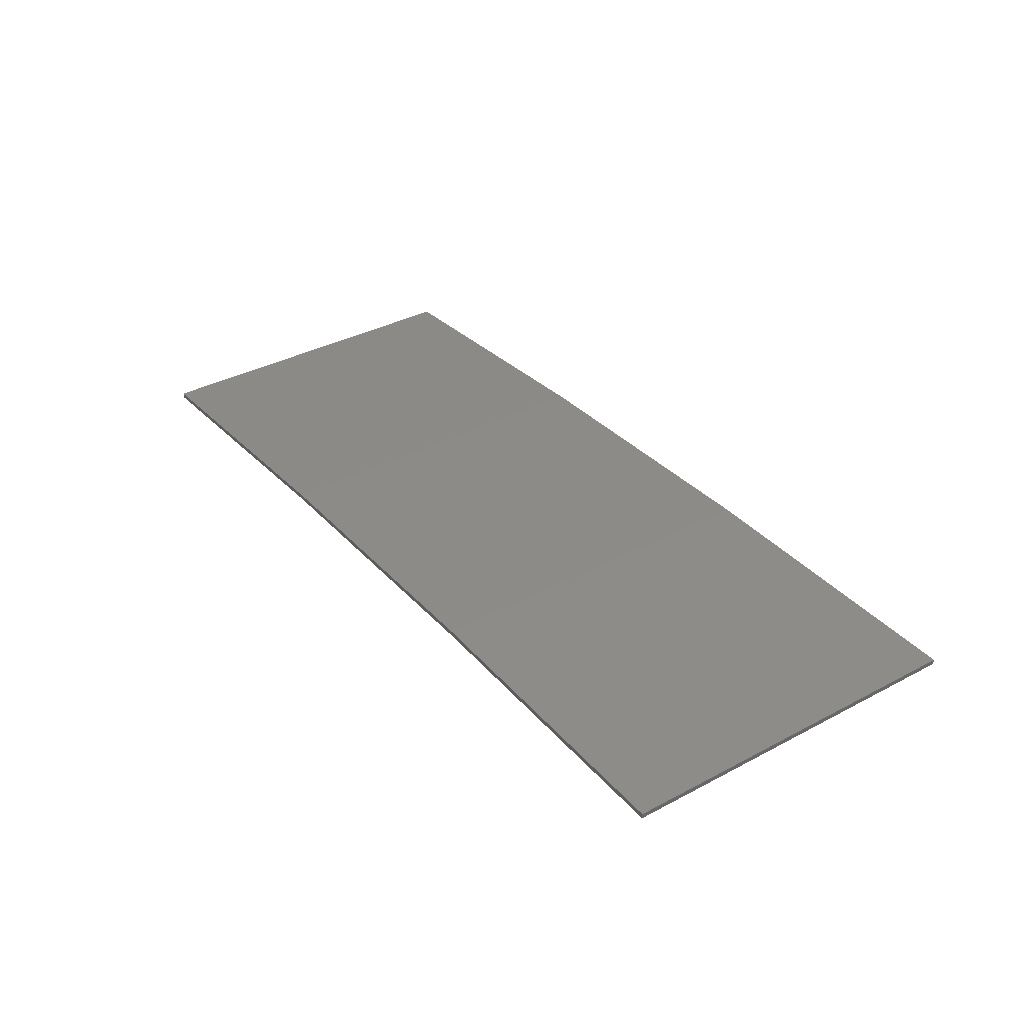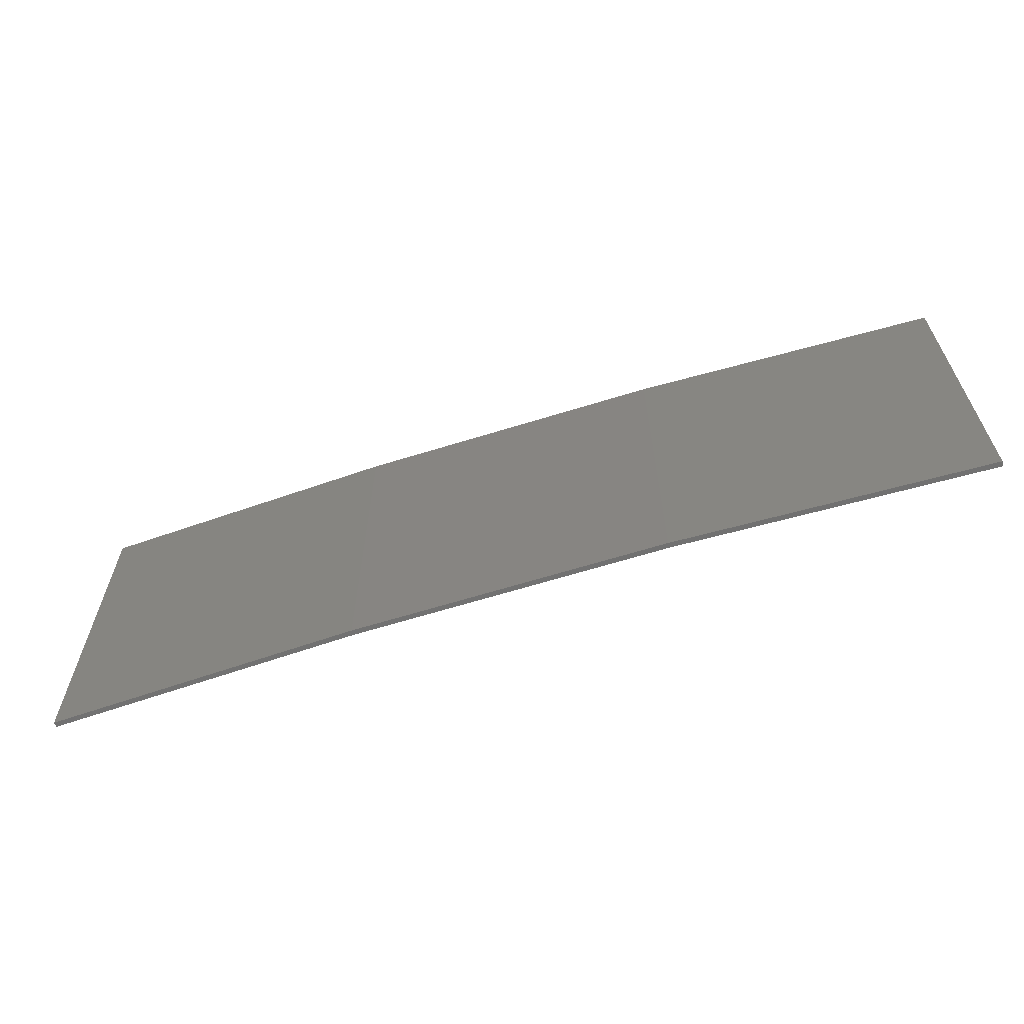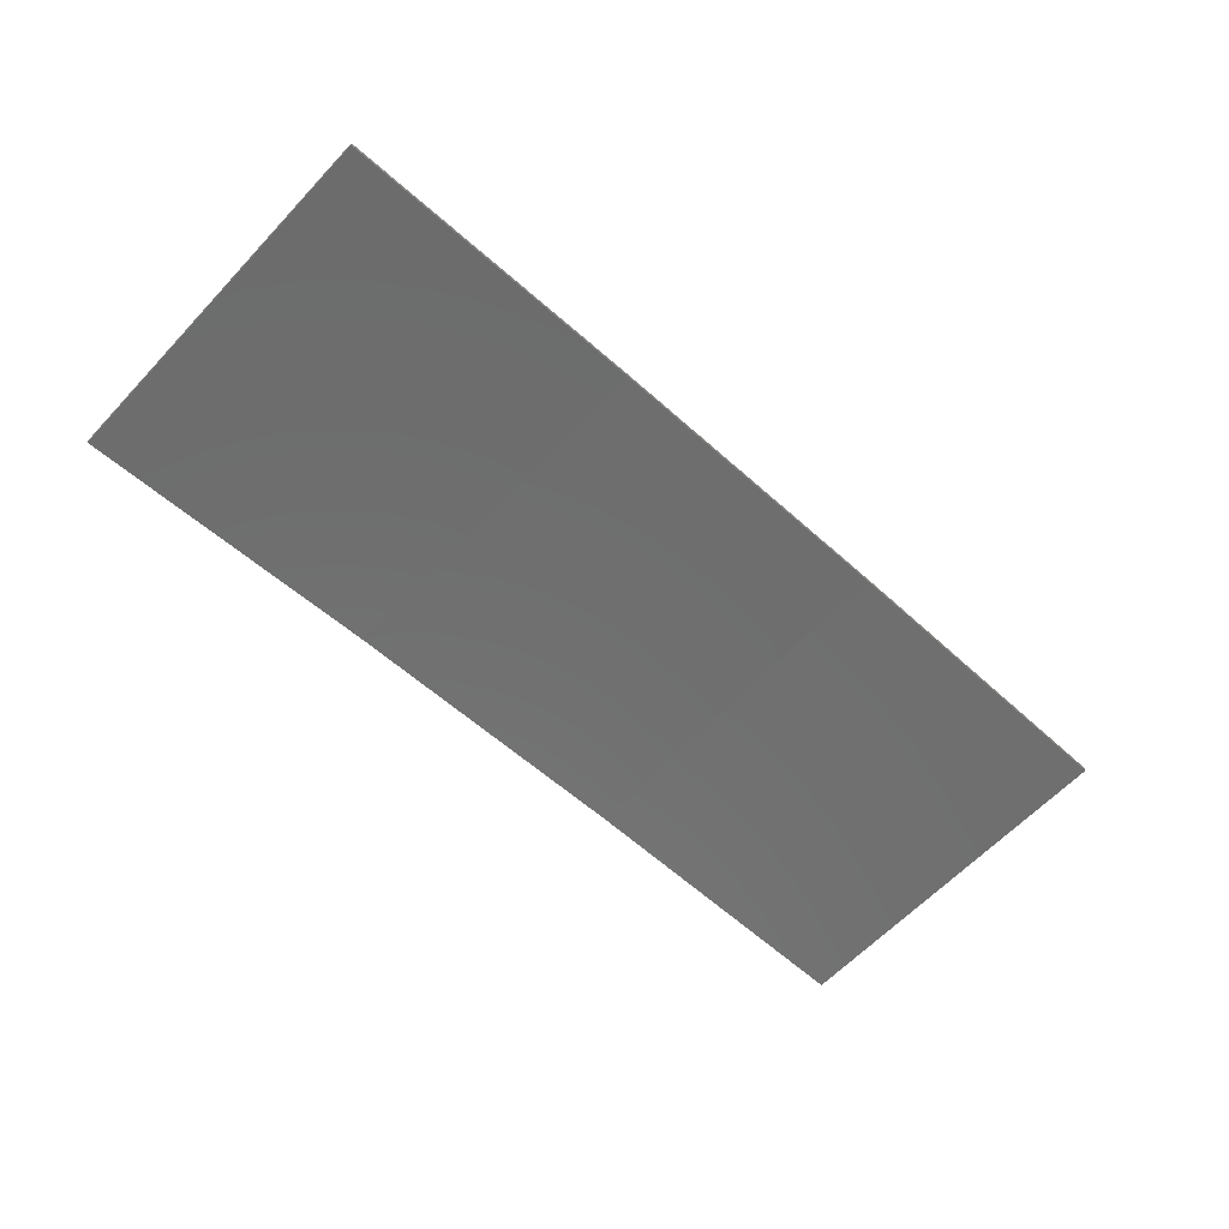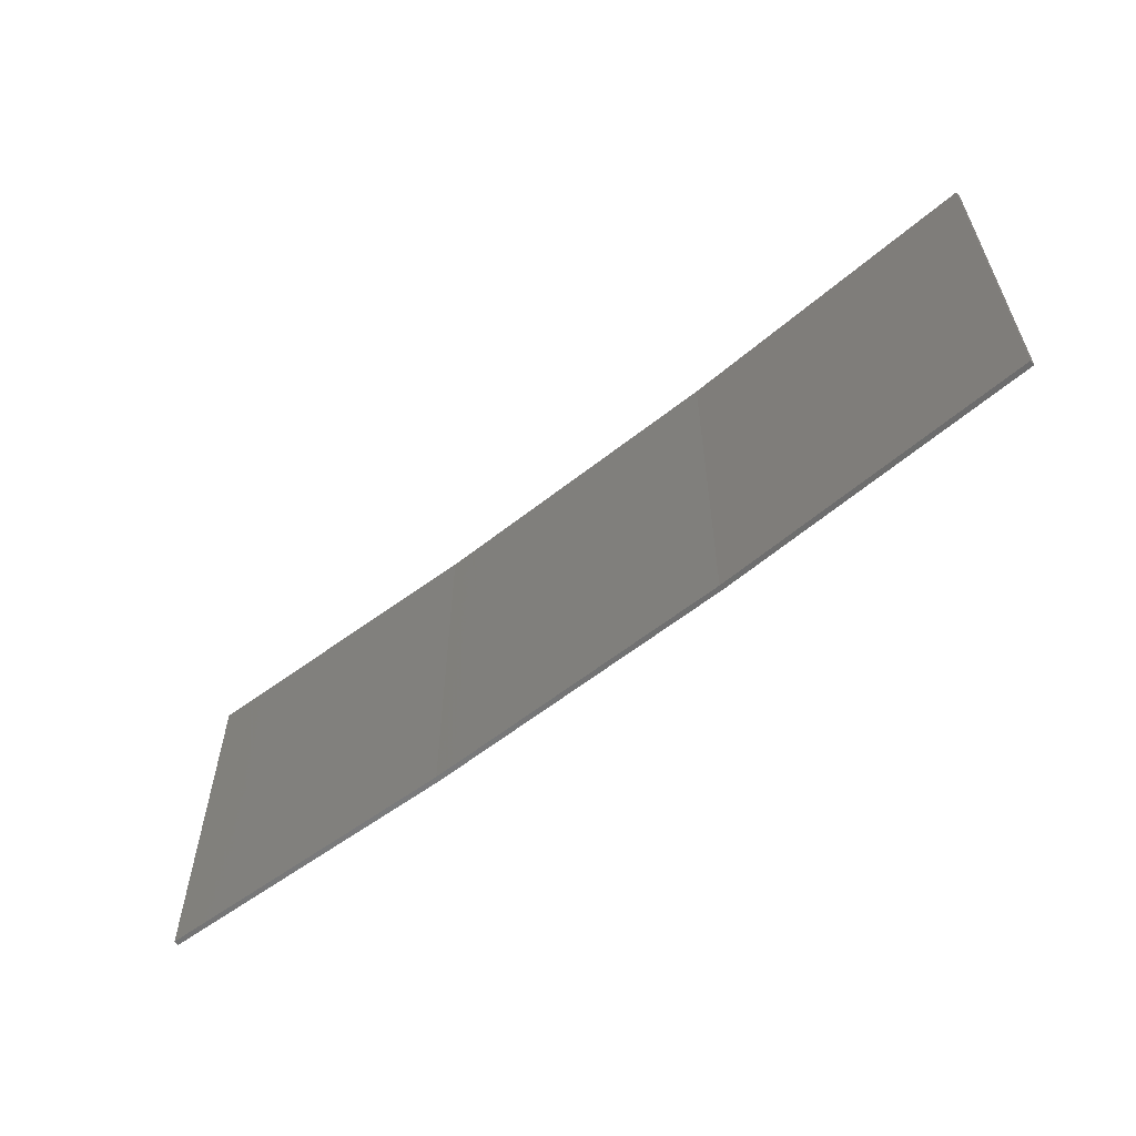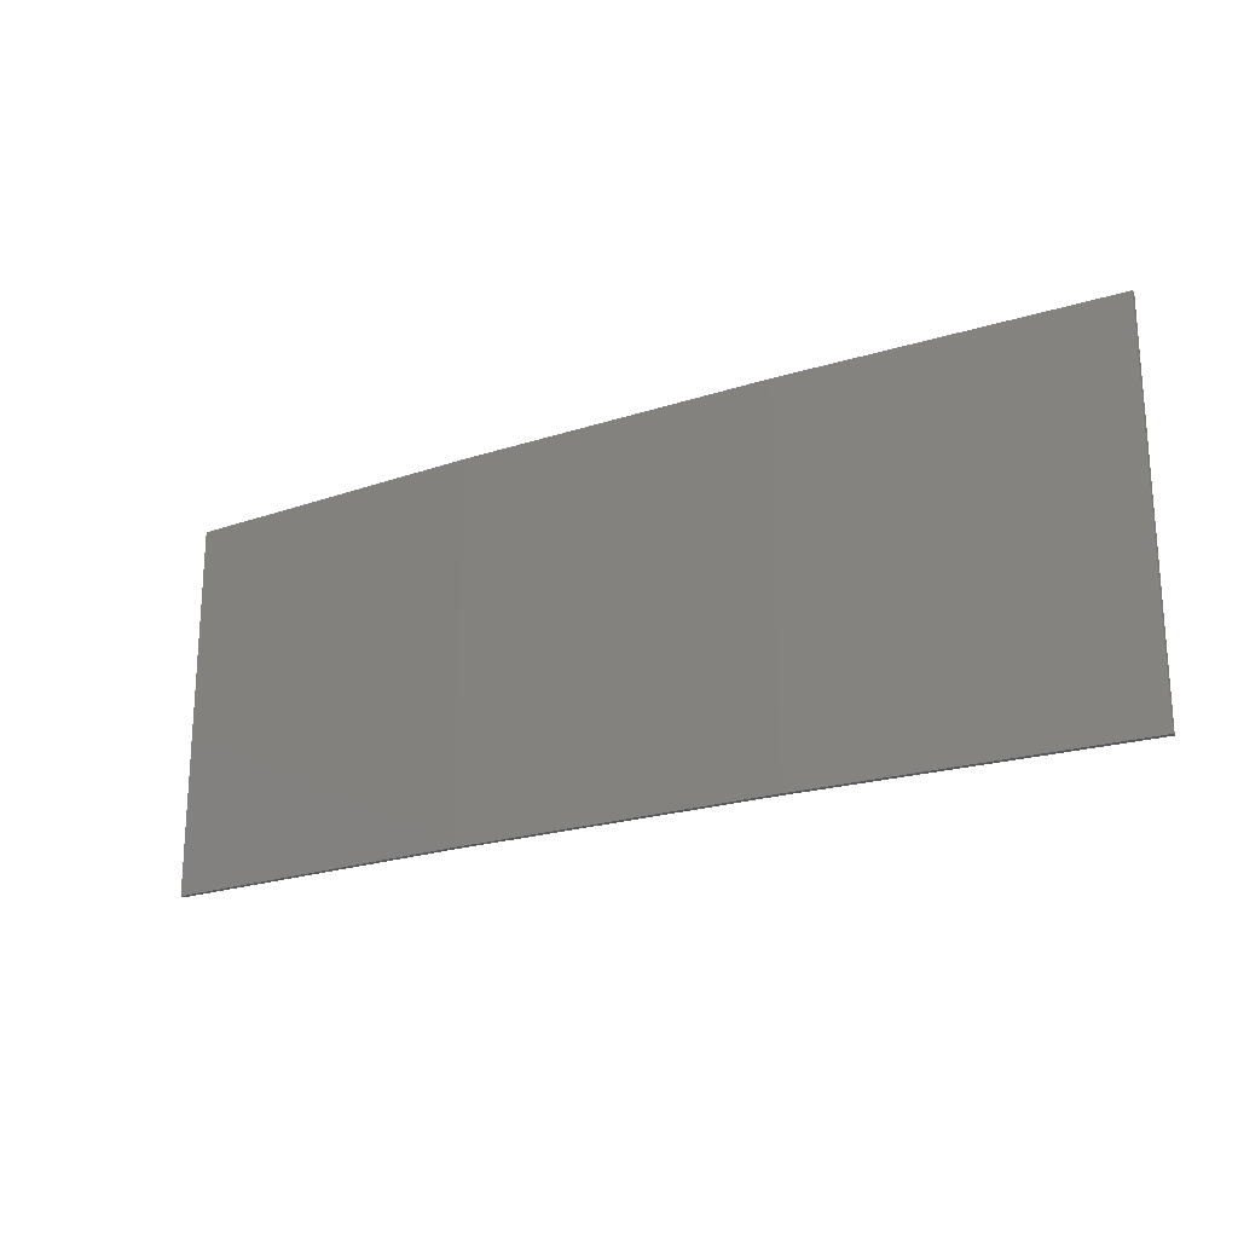
<metadata>
{"format":"stl","ext":"stl","renderer":"f3d","projection":"perspective","resolution":1024,"background":"white","views":[{"elev":36.5,"azim":-124.6,"up":"+Y"},{"elev":-63.2,"azim":-165.5,"up":"+Z"},{"elev":-62.0,"azim":136.9,"up":"+Y"},{"elev":-59.0,"azim":36.2,"up":"+Z"},{"elev":-21.0,"azim":-152.2,"up":"+Z"}]}
</metadata>
<code>
# stl→obj: 16 verts, 28 faces
v 3.643 4.292 -206.6
v 0.5779 4.351 -206.6
v 0.5779 4.351 -203
v 3.643 4.292 -203
v 6.704 4.13 -206.6
v 6.704 4.13 -203
v 9.758 3.863 -203
v 9.758 3.863 -206.6
v 9.753 3.814 -203
v 9.753 3.814 -206.6
v 0.5778 4.301 -203
v 3.641 4.242 -206.6
v 3.641 4.242 -203
v 0.5778 4.301 -206.6
v 6.701 4.08 -206.6
v 6.701 4.08 -203
f 1 2 3
f 1 3 4
f 5 4 6
f 5 6 7
f 5 1 4
f 8 5 7
f 8 9 10
f 7 9 8
f 11 12 13
f 14 12 11
f 13 15 16
f 16 15 9
f 12 15 13
f 15 10 9
f 14 3 2
f 11 3 14
f 16 9 7
f 6 16 7
f 13 16 6
f 4 13 6
f 11 13 4
f 3 11 4
f 10 15 8
f 15 5 8
f 15 12 5
f 12 1 5
f 12 14 1
f 14 2 1

</code>
